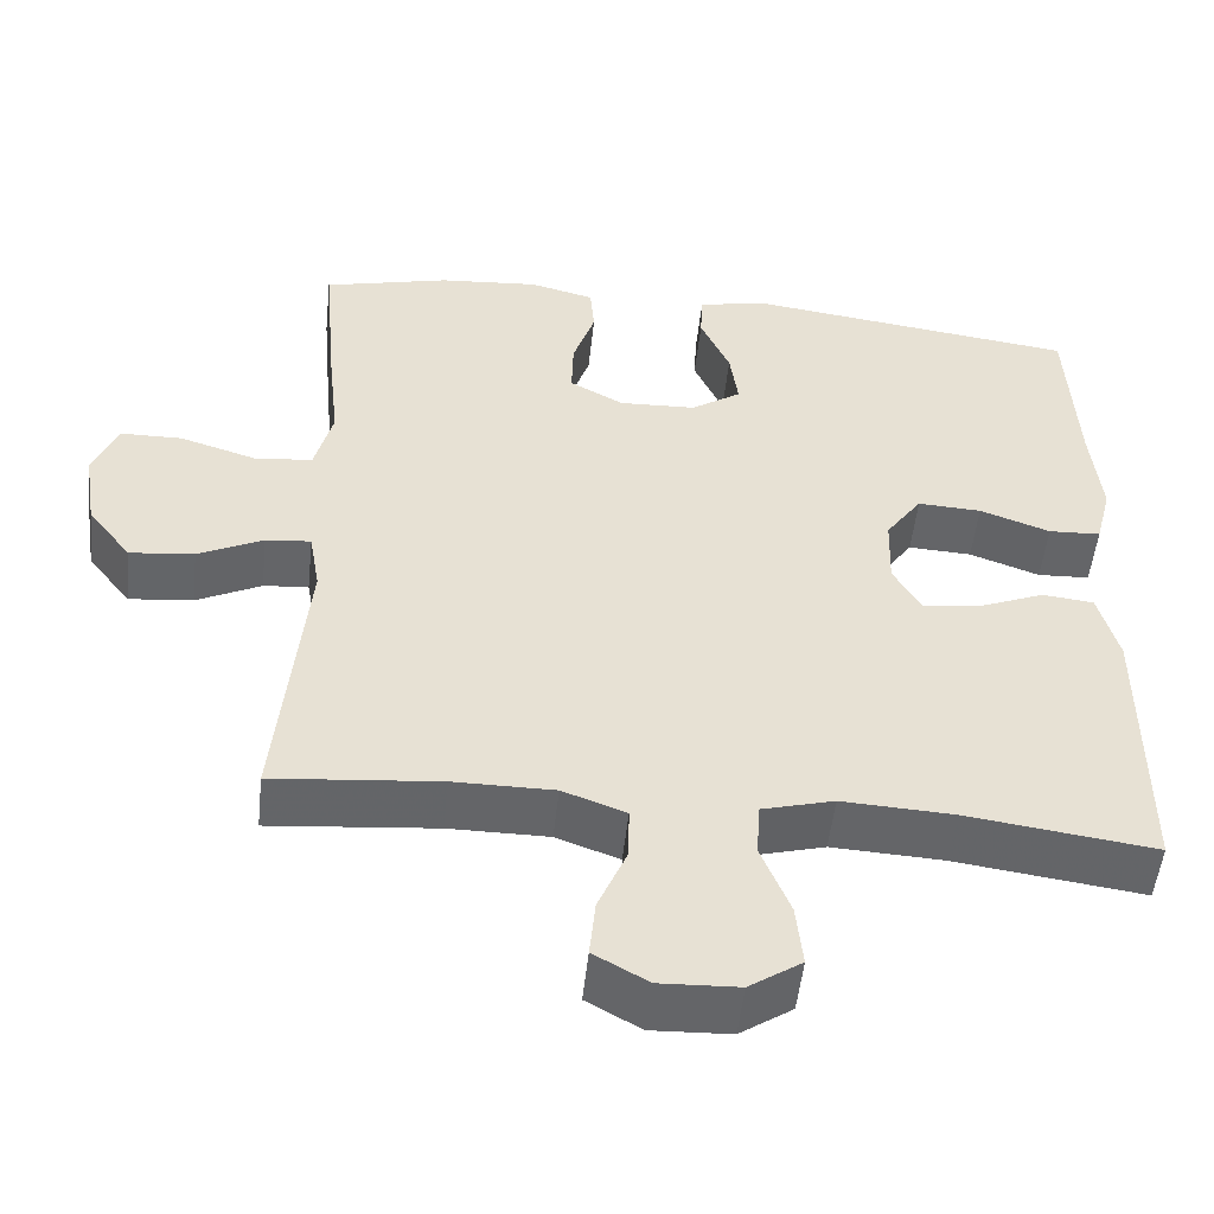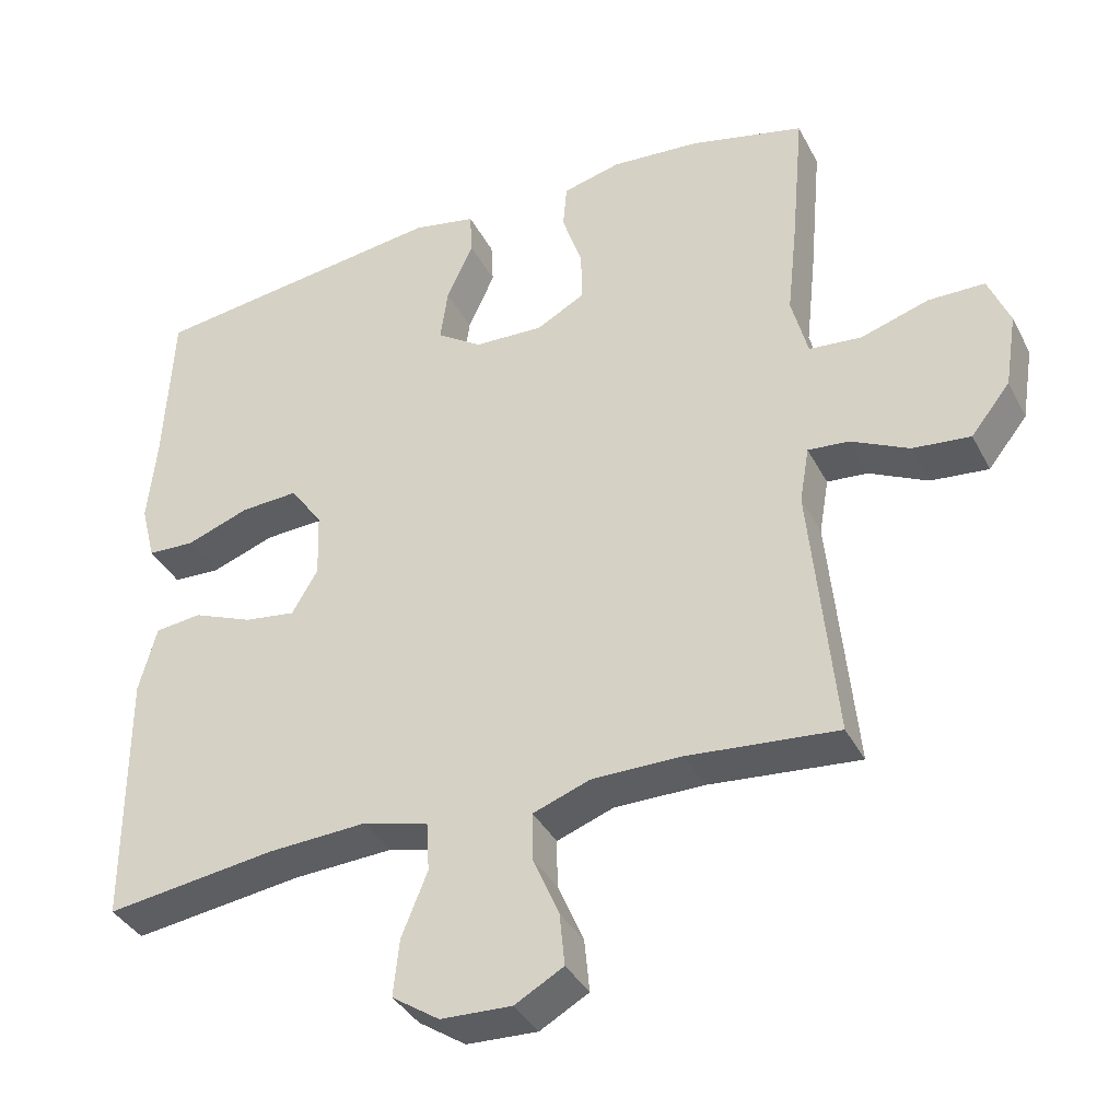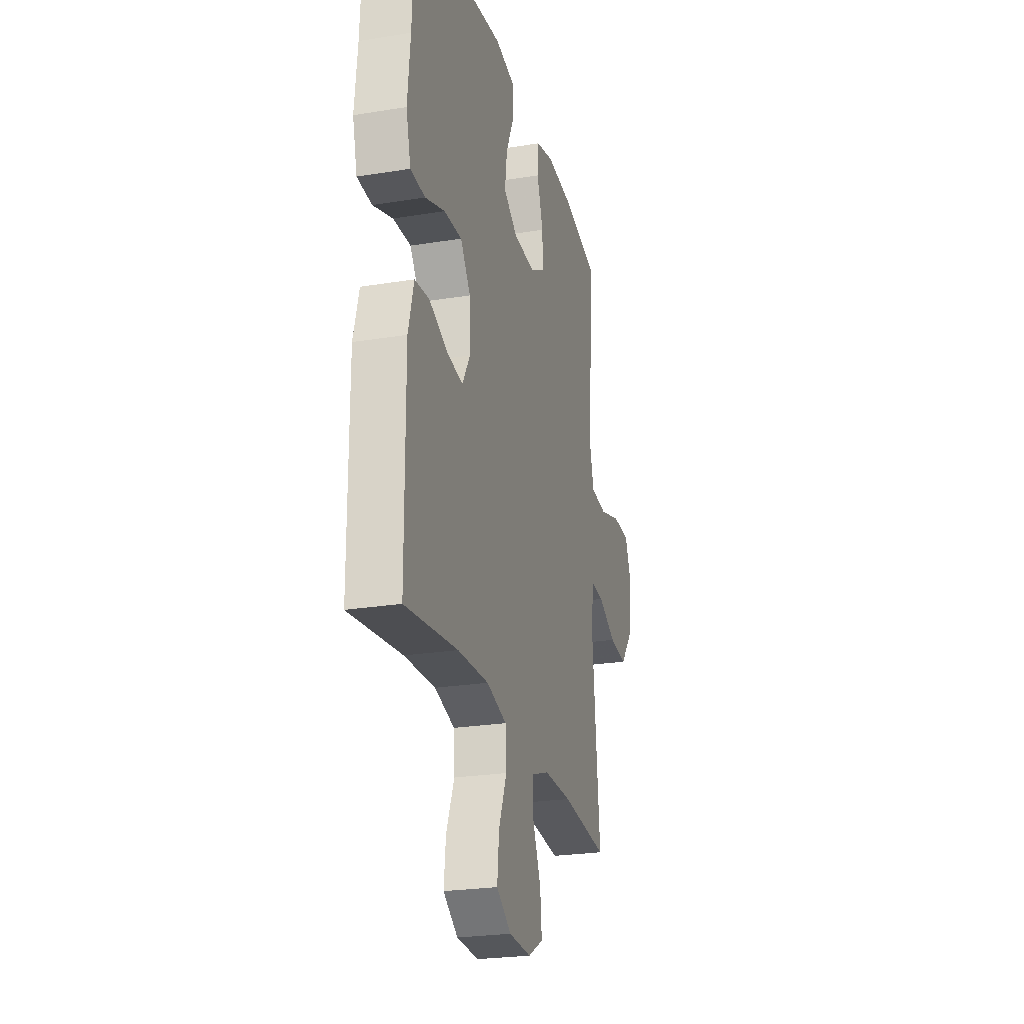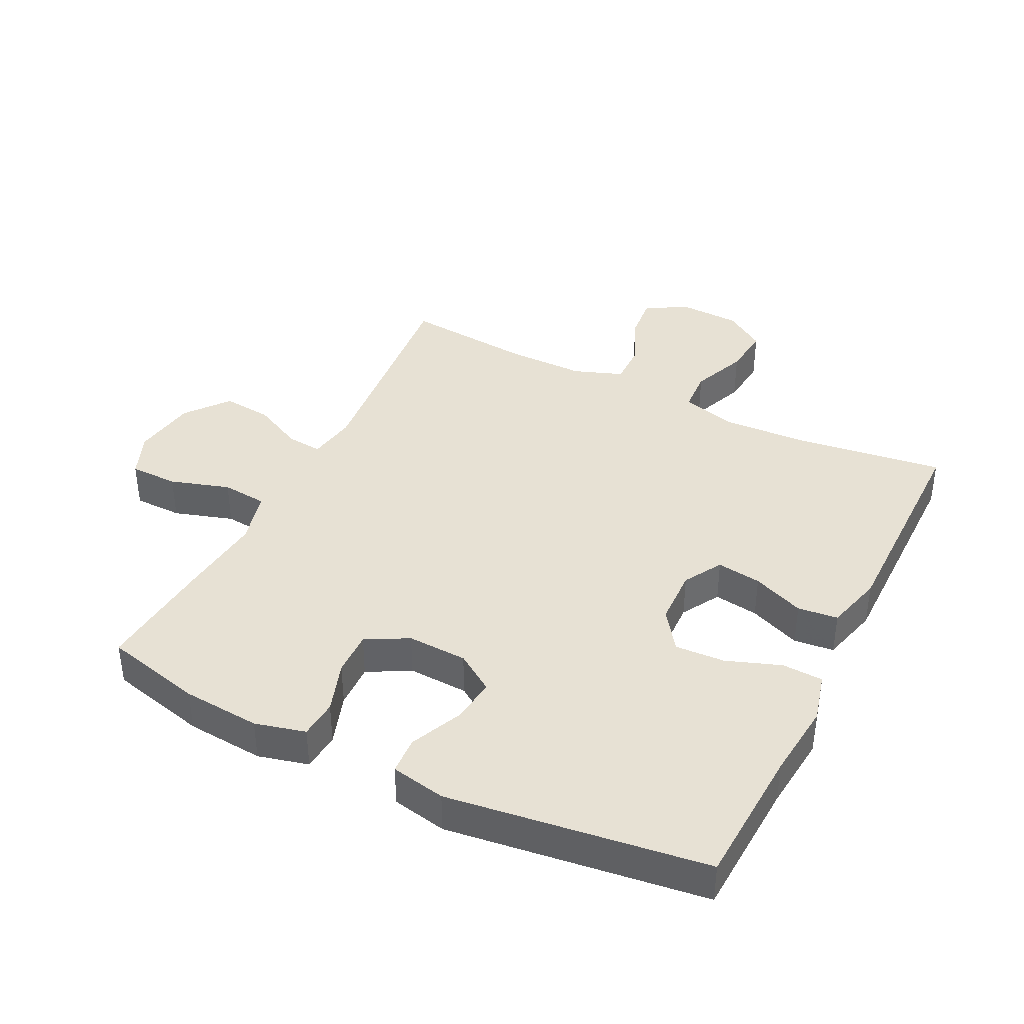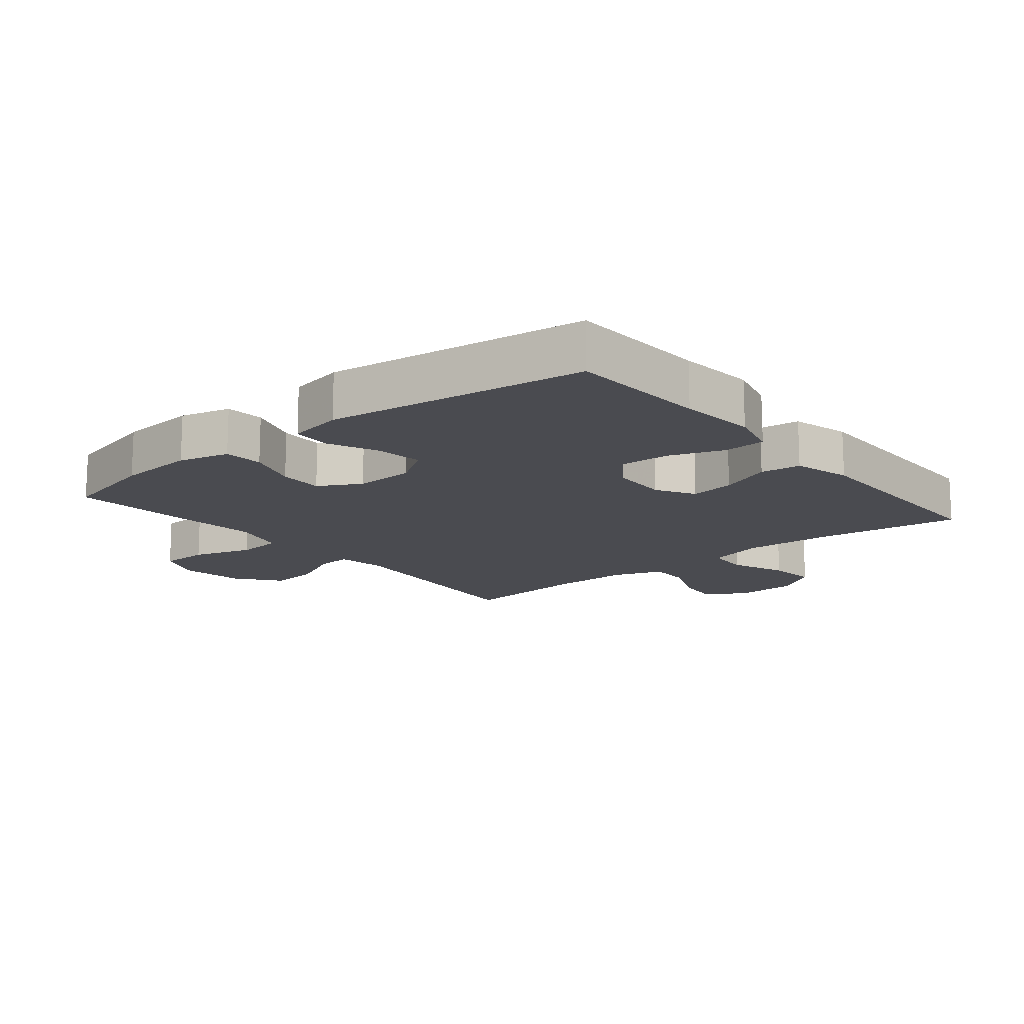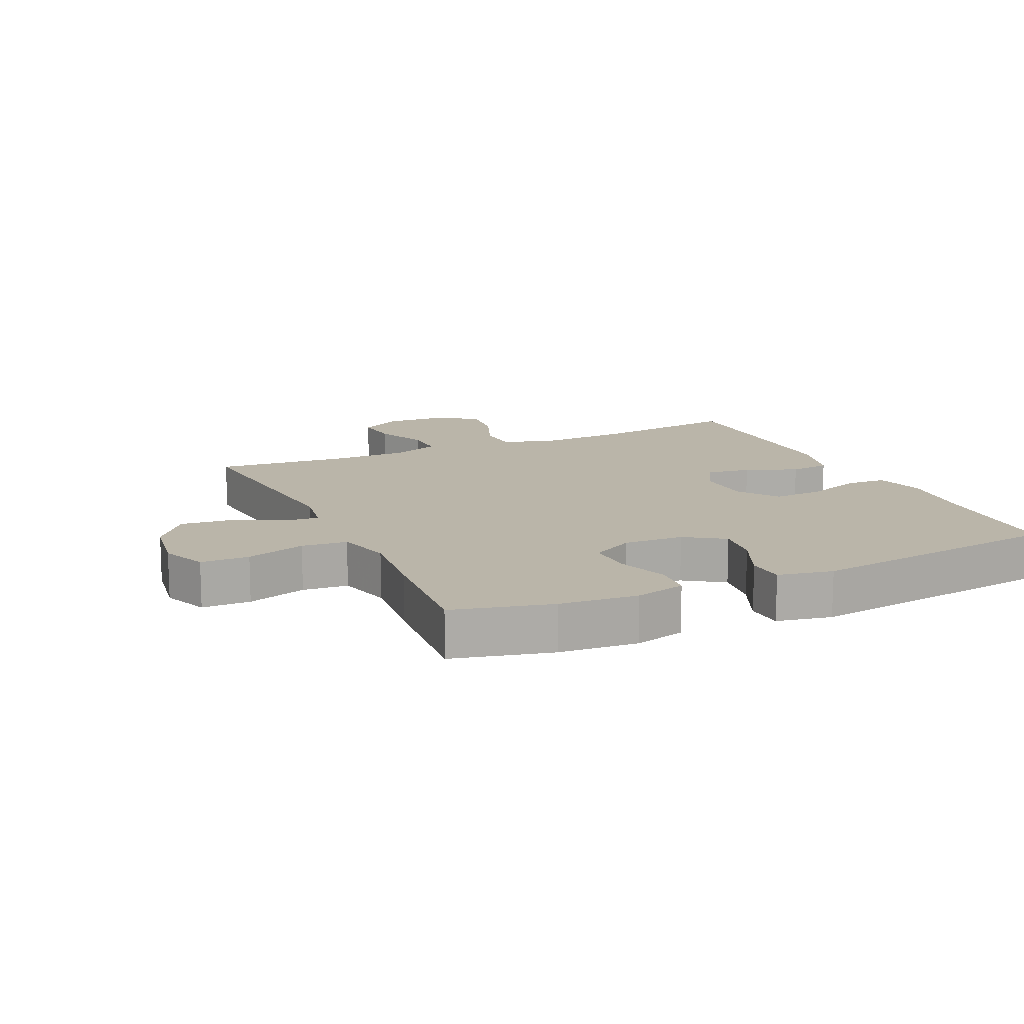
<metadata>
{"format":"obj","ext":"obj","renderer":"f3d","projection":"perspective","resolution":1024,"background":"white","views":[{"elev":-51.6,"azim":-6.1,"up":"+Z"},{"elev":-37.3,"azim":-155.1,"up":"+Z"},{"elev":-24.7,"azim":104.9,"up":"+Z"},{"elev":39.5,"azim":26.4,"up":"+Y"},{"elev":-14.6,"azim":39.2,"up":"+Y"},{"elev":13.7,"azim":-24.8,"up":"+Y"}]}
</metadata>
<code>
v -0.5 0.07 0.5
v -0.346 0.07 0.538
v -0.224 0.07 0.548
v -0.145 0.07 0.528
v -0.14 0.07 0.467
v -0.167 0.07 0.386
v -0.169 0.07 0.316
v -0.103 0.07 0.28
v -0.009 0.07 0.284
v 0.052 0.07 0.325
v 0.042 0.07 0.397
v 0.006 0.07 0.477
v 0.009 0.07 0.536
v 0.095 0.07 0.553
v 0.5 0.07 0.5
v 0.511 0.07 0.28
v 0.523 0.07 0.16
v 0.503 0.07 0.082
v 0.439 0.07 0.079
v 0.353 0.07 0.11
v 0.275 0.07 0.114
v 0.231 0.07 0.052
v 0.228 0.07 -0.037
v 0.263 0.07 -0.097
v 0.333 0.07 -0.087
v 0.414 0.07 -0.054
v 0.477 0.07 -0.061
v 0.501 0.07 -0.151
v 0.5 0.07 -0.5
v 0.27 0.07 -0.469
v 0.134 0.07 -0.462
v 0.046 0.07 -0.486
v 0.042 0.07 -0.553
v 0.077 0.07 -0.64
v 0.085 0.07 -0.717
v 0.021 0.07 -0.76
v -0.075 0.07 -0.764
v -0.141 0.07 -0.727
v -0.134 0.07 -0.656
v -0.099 0.07 -0.574
v -0.098 0.07 -0.509
v -0.175 0.07 -0.481
v -0.297 0.07 -0.481
v -0.5 0.07 -0.5
v -0.466 0.07 -0.147
v -0.479 0.07 -0.071
v -0.534 0.07 -0.076
v -0.613 0.07 -0.115
v -0.691 0.07 -0.123
v -0.744 0.07 -0.056
v -0.76 0.07 0.045
v -0.731 0.07 0.116
v -0.655 0.07 0.117
v -0.562 0.07 0.088
v -0.491 0.07 0.095
v -0.469 0.07 0.18
v -0.483 0.07 0.309
v -0.5 0 0.5
v -0.346 0 0.538
v -0.224 0 0.548
v -0.145 0 0.528
v -0.14 0 0.467
v -0.167 0 0.386
v -0.169 0 0.316
v -0.103 0 0.28
v -0.009 0 0.284
v 0.052 0 0.325
v 0.042 0 0.397
v 0.006 0 0.477
v 0.009 0 0.536
v 0.095 0 0.553
v 0.5 0 0.5
v 0.511 0 0.28
v 0.523 0 0.16
v 0.503 0 0.082
v 0.439 0 0.079
v 0.353 0 0.11
v 0.275 0 0.114
v 0.231 0 0.052
v 0.228 0 -0.037
v 0.263 0 -0.097
v 0.333 0 -0.087
v 0.414 0 -0.054
v 0.477 0 -0.061
v 0.501 0 -0.151
v 0.5 0 -0.5
v 0.27 0 -0.469
v 0.134 0 -0.462
v 0.046 0 -0.486
v 0.042 0 -0.553
v 0.077 0 -0.64
v 0.085 0 -0.717
v 0.021 0 -0.76
v -0.075 0 -0.764
v -0.141 0 -0.727
v -0.134 0 -0.656
v -0.099 0 -0.574
v -0.098 0 -0.509
v -0.175 0 -0.481
v -0.297 0 -0.481
v -0.5 0 -0.5
v -0.466 0 -0.147
v -0.479 0 -0.071
v -0.534 0 -0.076
v -0.613 0 -0.115
v -0.691 0 -0.123
v -0.744 0 -0.056
v -0.76 0 0.045
v -0.731 0 0.116
v -0.655 0 0.117
v -0.562 0 0.088
v -0.491 0 0.095
v -0.469 0 0.18
v -0.483 0 0.309
f 4 5 6
f 3 4 6
f 2 3 6
f 1 2 6
f 57 1 6
f 56 57 6
f 55 56 6 7
f 52 53 54
f 51 52 54
f 50 51 54
f 49 50 54
f 48 49 54
f 47 48 54
f 46 47 54 55
f 55 7 8
f 46 55 8
f 45 46 8
f 45 8 9
f 44 45 9
f 43 44 9
f 38 39 40
f 37 38 40
f 36 37 40
f 35 36 40
f 34 35 40
f 33 34 40
f 32 33 40 41
f 31 32 41 42
f 28 29 30
f 27 28 30
f 26 27 30
f 25 26 30
f 24 25 30 31
f 42 43 9
f 31 42 9
f 24 31 9
f 23 24 9
f 18 19 20
f 17 18 20
f 16 17 20
f 16 20 21
f 15 16 21
f 14 15 21
f 13 14 21
f 12 13 21
f 11 12 21
f 10 11 21 22
f 9 10 22 23
f 63 62 61
f 63 61 60
f 63 60 59
f 63 59 58
f 63 58 114
f 63 114 113
f 64 63 113 112
f 111 110 109
f 111 109 108
f 111 108 107
f 111 107 106
f 111 106 105
f 111 105 104
f 112 111 104 103
f 65 64 112
f 65 112 103
f 65 103 102
f 66 65 102
f 66 102 101
f 66 101 100
f 97 96 95
f 97 95 94
f 97 94 93
f 97 93 92
f 97 92 91
f 97 91 90
f 98 97 90 89
f 99 98 89 88
f 87 86 85
f 87 85 84
f 87 84 83
f 87 83 82
f 88 87 82 81
f 66 100 99
f 66 99 88
f 66 88 81
f 66 81 80
f 77 76 75
f 77 75 74
f 77 74 73
f 78 77 73
f 78 73 72
f 78 72 71
f 78 71 70
f 78 70 69
f 78 69 68
f 79 78 68 67
f 80 79 67 66
f 1 58 59 2
f 2 59 60 3
f 3 60 61 4
f 4 61 62 5
f 5 62 63 6
f 6 63 64 7
f 7 64 65 8
f 8 65 66 9
f 9 66 67 10
f 10 67 68 11
f 11 68 69 12
f 12 69 70 13
f 13 70 71 14
f 14 71 72 15
f 15 72 73 16
f 16 73 74 17
f 17 74 75 18
f 18 75 76 19
f 19 76 77 20
f 20 77 78 21
f 21 78 79 22
f 22 79 80 23
f 23 80 81 24
f 24 81 82 25
f 25 82 83 26
f 26 83 84 27
f 27 84 85 28
f 28 85 86 29
f 29 86 87 30
f 30 87 88 31
f 31 88 89 32
f 32 89 90 33
f 33 90 91 34
f 34 91 92 35
f 35 92 93 36
f 36 93 94 37
f 37 94 95 38
f 38 95 96 39
f 39 96 97 40
f 40 97 98 41
f 41 98 99 42
f 42 99 100 43
f 43 100 101 44
f 44 101 102 45
f 45 102 103 46
f 46 103 104 47
f 47 104 105 48
f 48 105 106 49
f 49 106 107 50
f 50 107 108 51
f 51 108 109 52
f 52 109 110 53
f 53 110 111 54
f 54 111 112 55
f 55 112 113 56
f 56 113 114 57
f 57 114 58 1

</code>
